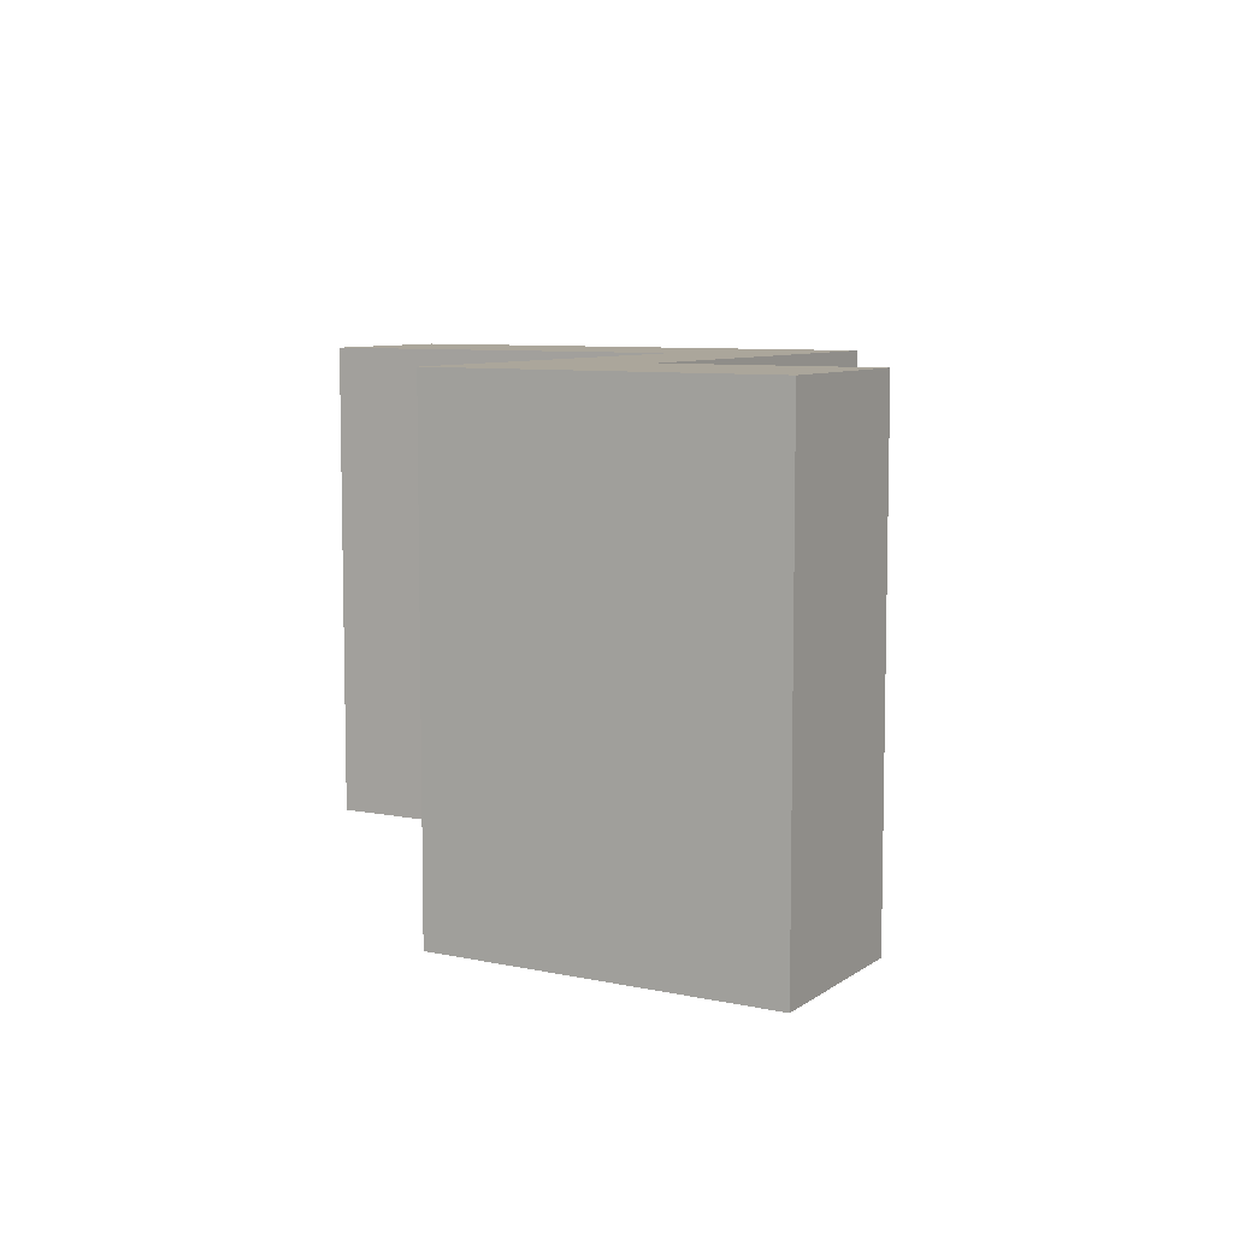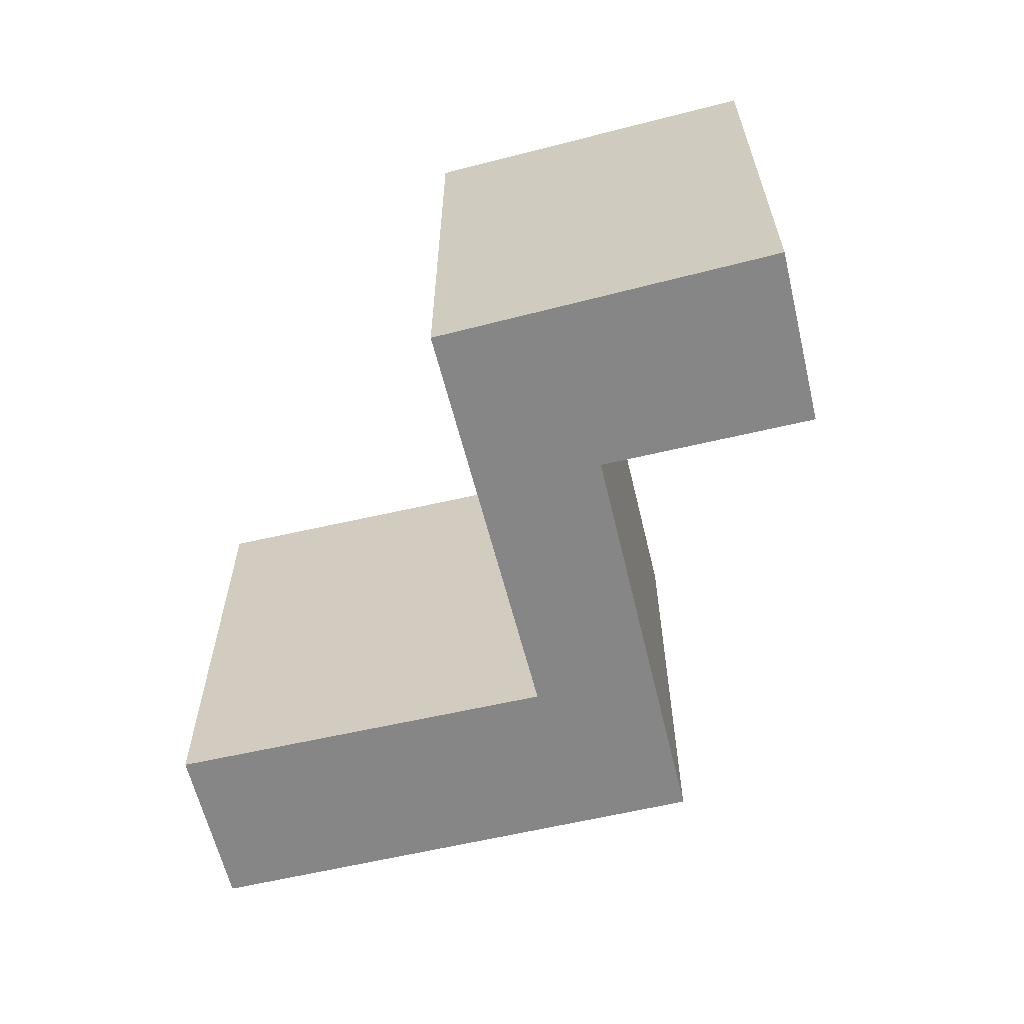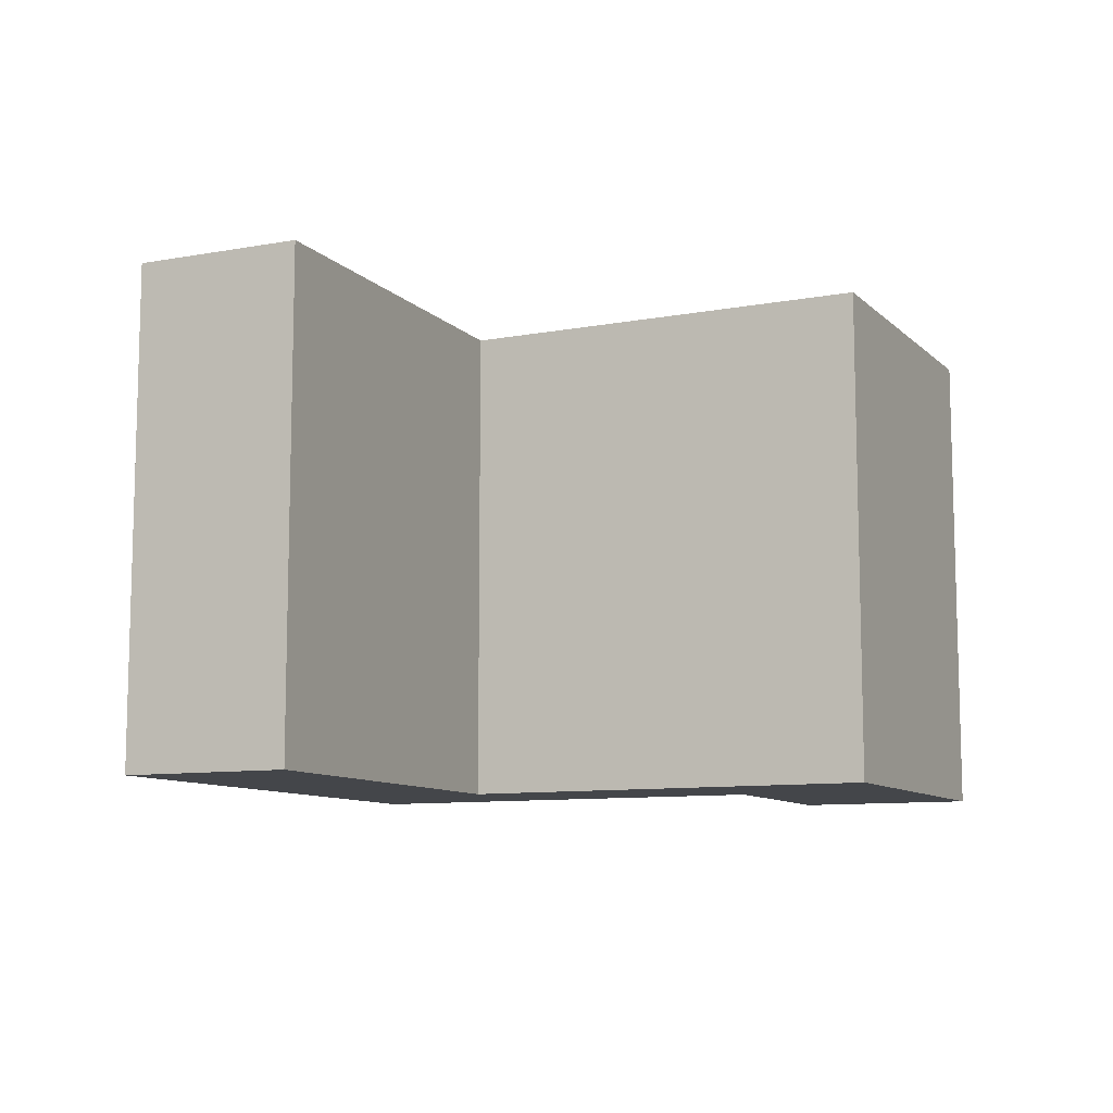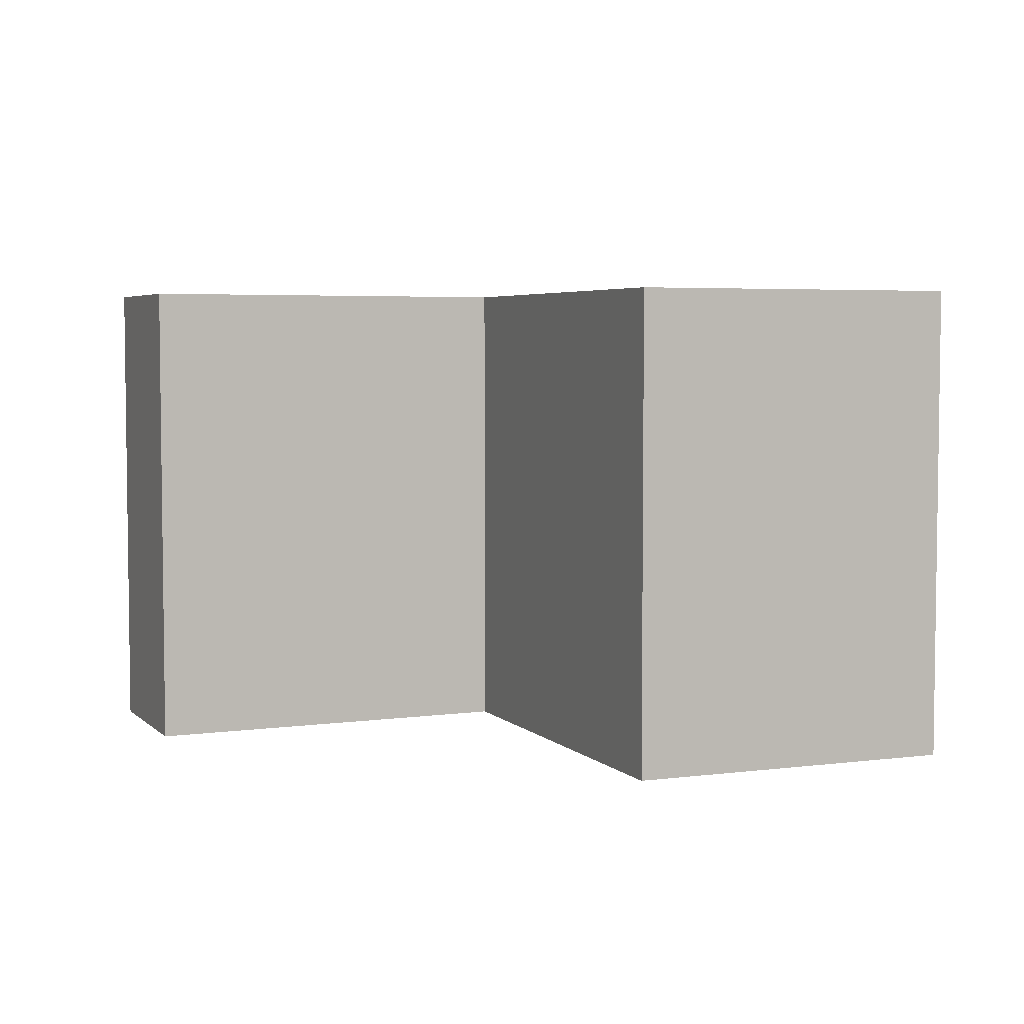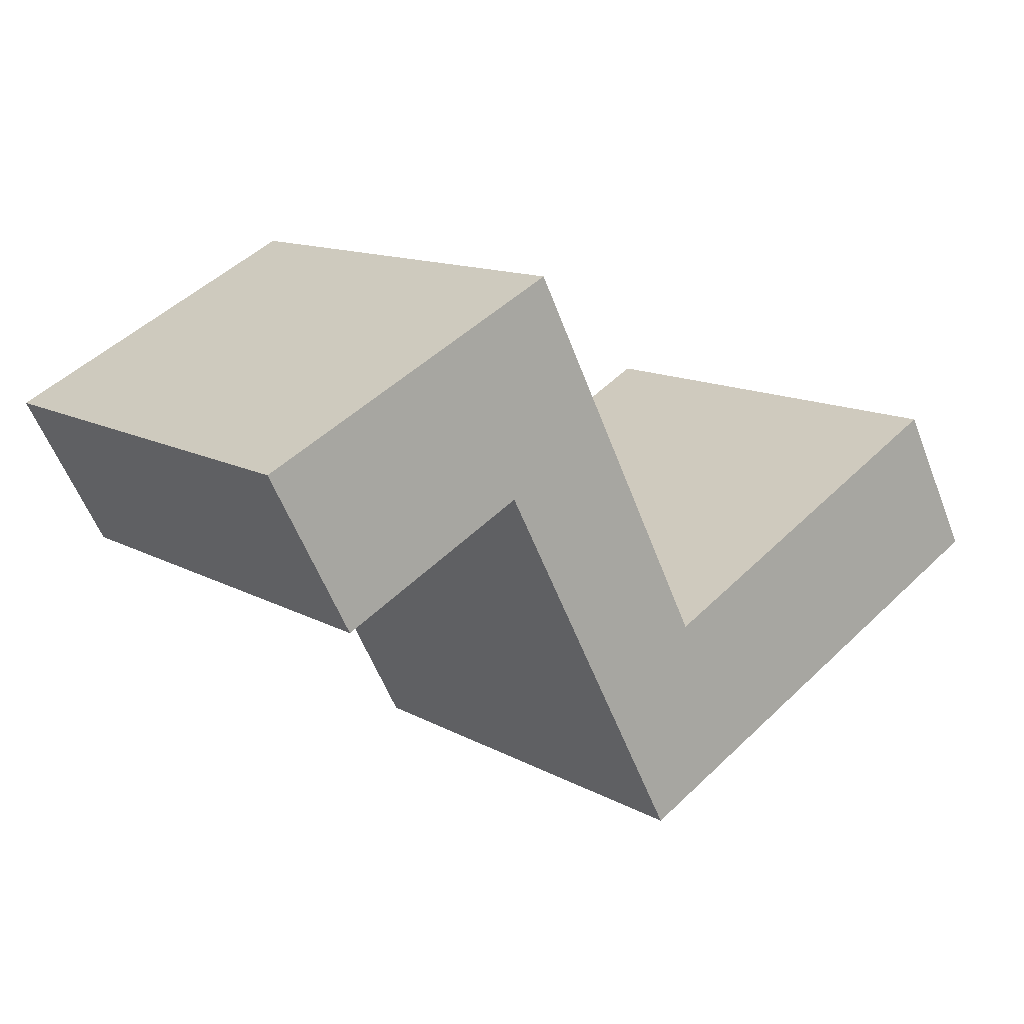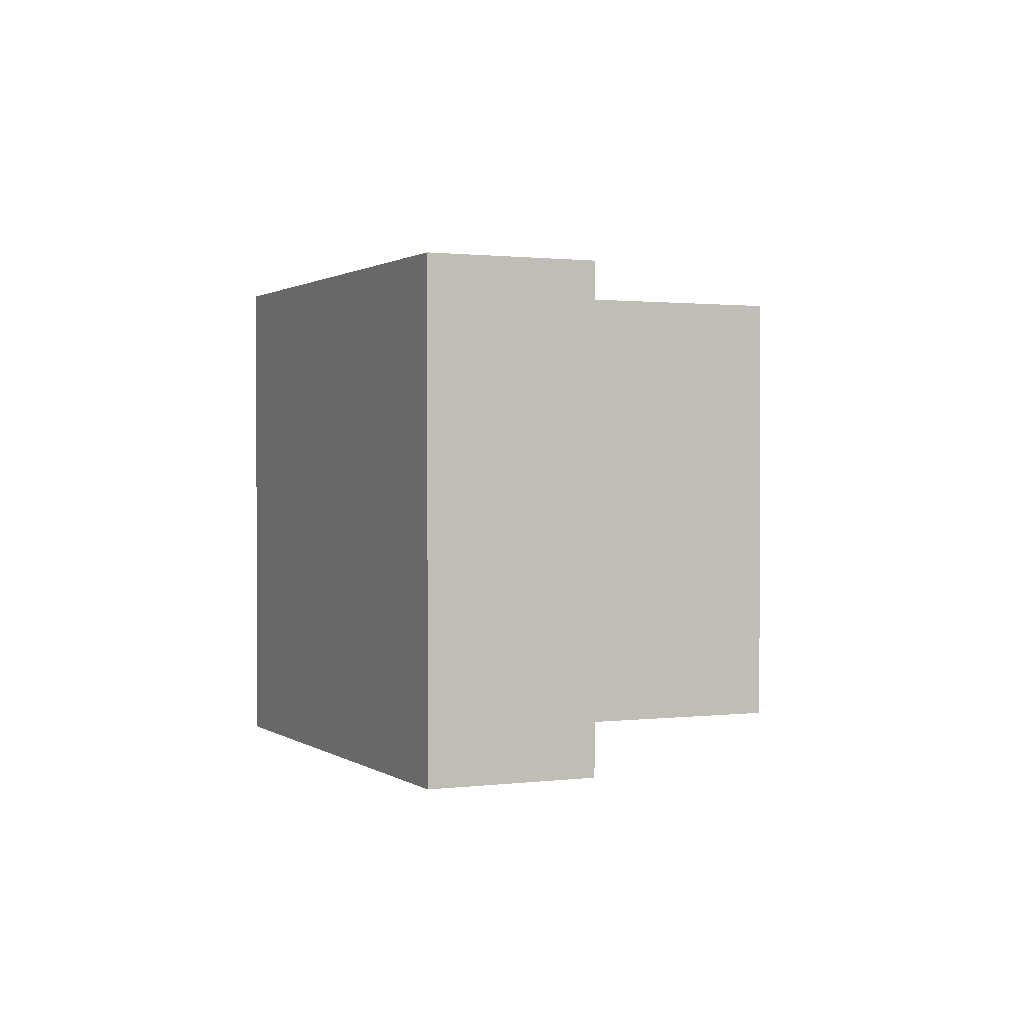
<metadata>
{"format":"obj","ext":"obj","renderer":"f3d","projection":"perspective","resolution":1024,"background":"white","views":[{"elev":7.9,"azim":57.2,"up":"+Y"},{"elev":-62.0,"azim":41.2,"up":"+Y"},{"elev":-9.7,"azim":-37.4,"up":"+Y"},{"elev":4.6,"azim":4.3,"up":"+Y"},{"elev":12.4,"azim":142.3,"up":"+Z"},{"elev":1.1,"azim":-87.1,"up":"+Y"}]}
</metadata>
<code>
v  0 4.098 2.509e-16
v  3.518 4.098 -0.258
v  3.77 4.098 -1.984
v  0.667 4.098 1.268
v  5.402 4.098 1.118
v  5.109 4.098 2.886
v  7.683 4.098 1.598
v  6.99 4.098 0.283
v  5.109 -1.767e-16 2.886
v  7.683 -9.785e-17 1.598
v  0.667 -7.764e-17 1.268
v  3.518 1.58e-17 -0.258
v  6.99 -1.733e-17 0.283
v  5.402 -6.846e-17 1.118
v  3.77 1.215e-16 -1.984
v  0 0 0
g defaultobject
f 1 2 3
f 2 1 4
f 2 5 3
f 5 2 6
f 5 6 7
f 7 8 5
f 9 7 6
f 7 9 10
f 11 2 4
f 2 11 12
f 10 8 7
f 8 10 13
f 14 3 5
f 3 14 15
f 13 5 8
f 5 13 14
f 15 1 3
f 1 15 16
f 16 4 1
f 4 16 11
f 12 6 2
f 6 12 9
f 9 13 10
f 13 9 14
f 14 9 12
f 14 12 15
f 15 12 11
f 15 11 16

</code>
